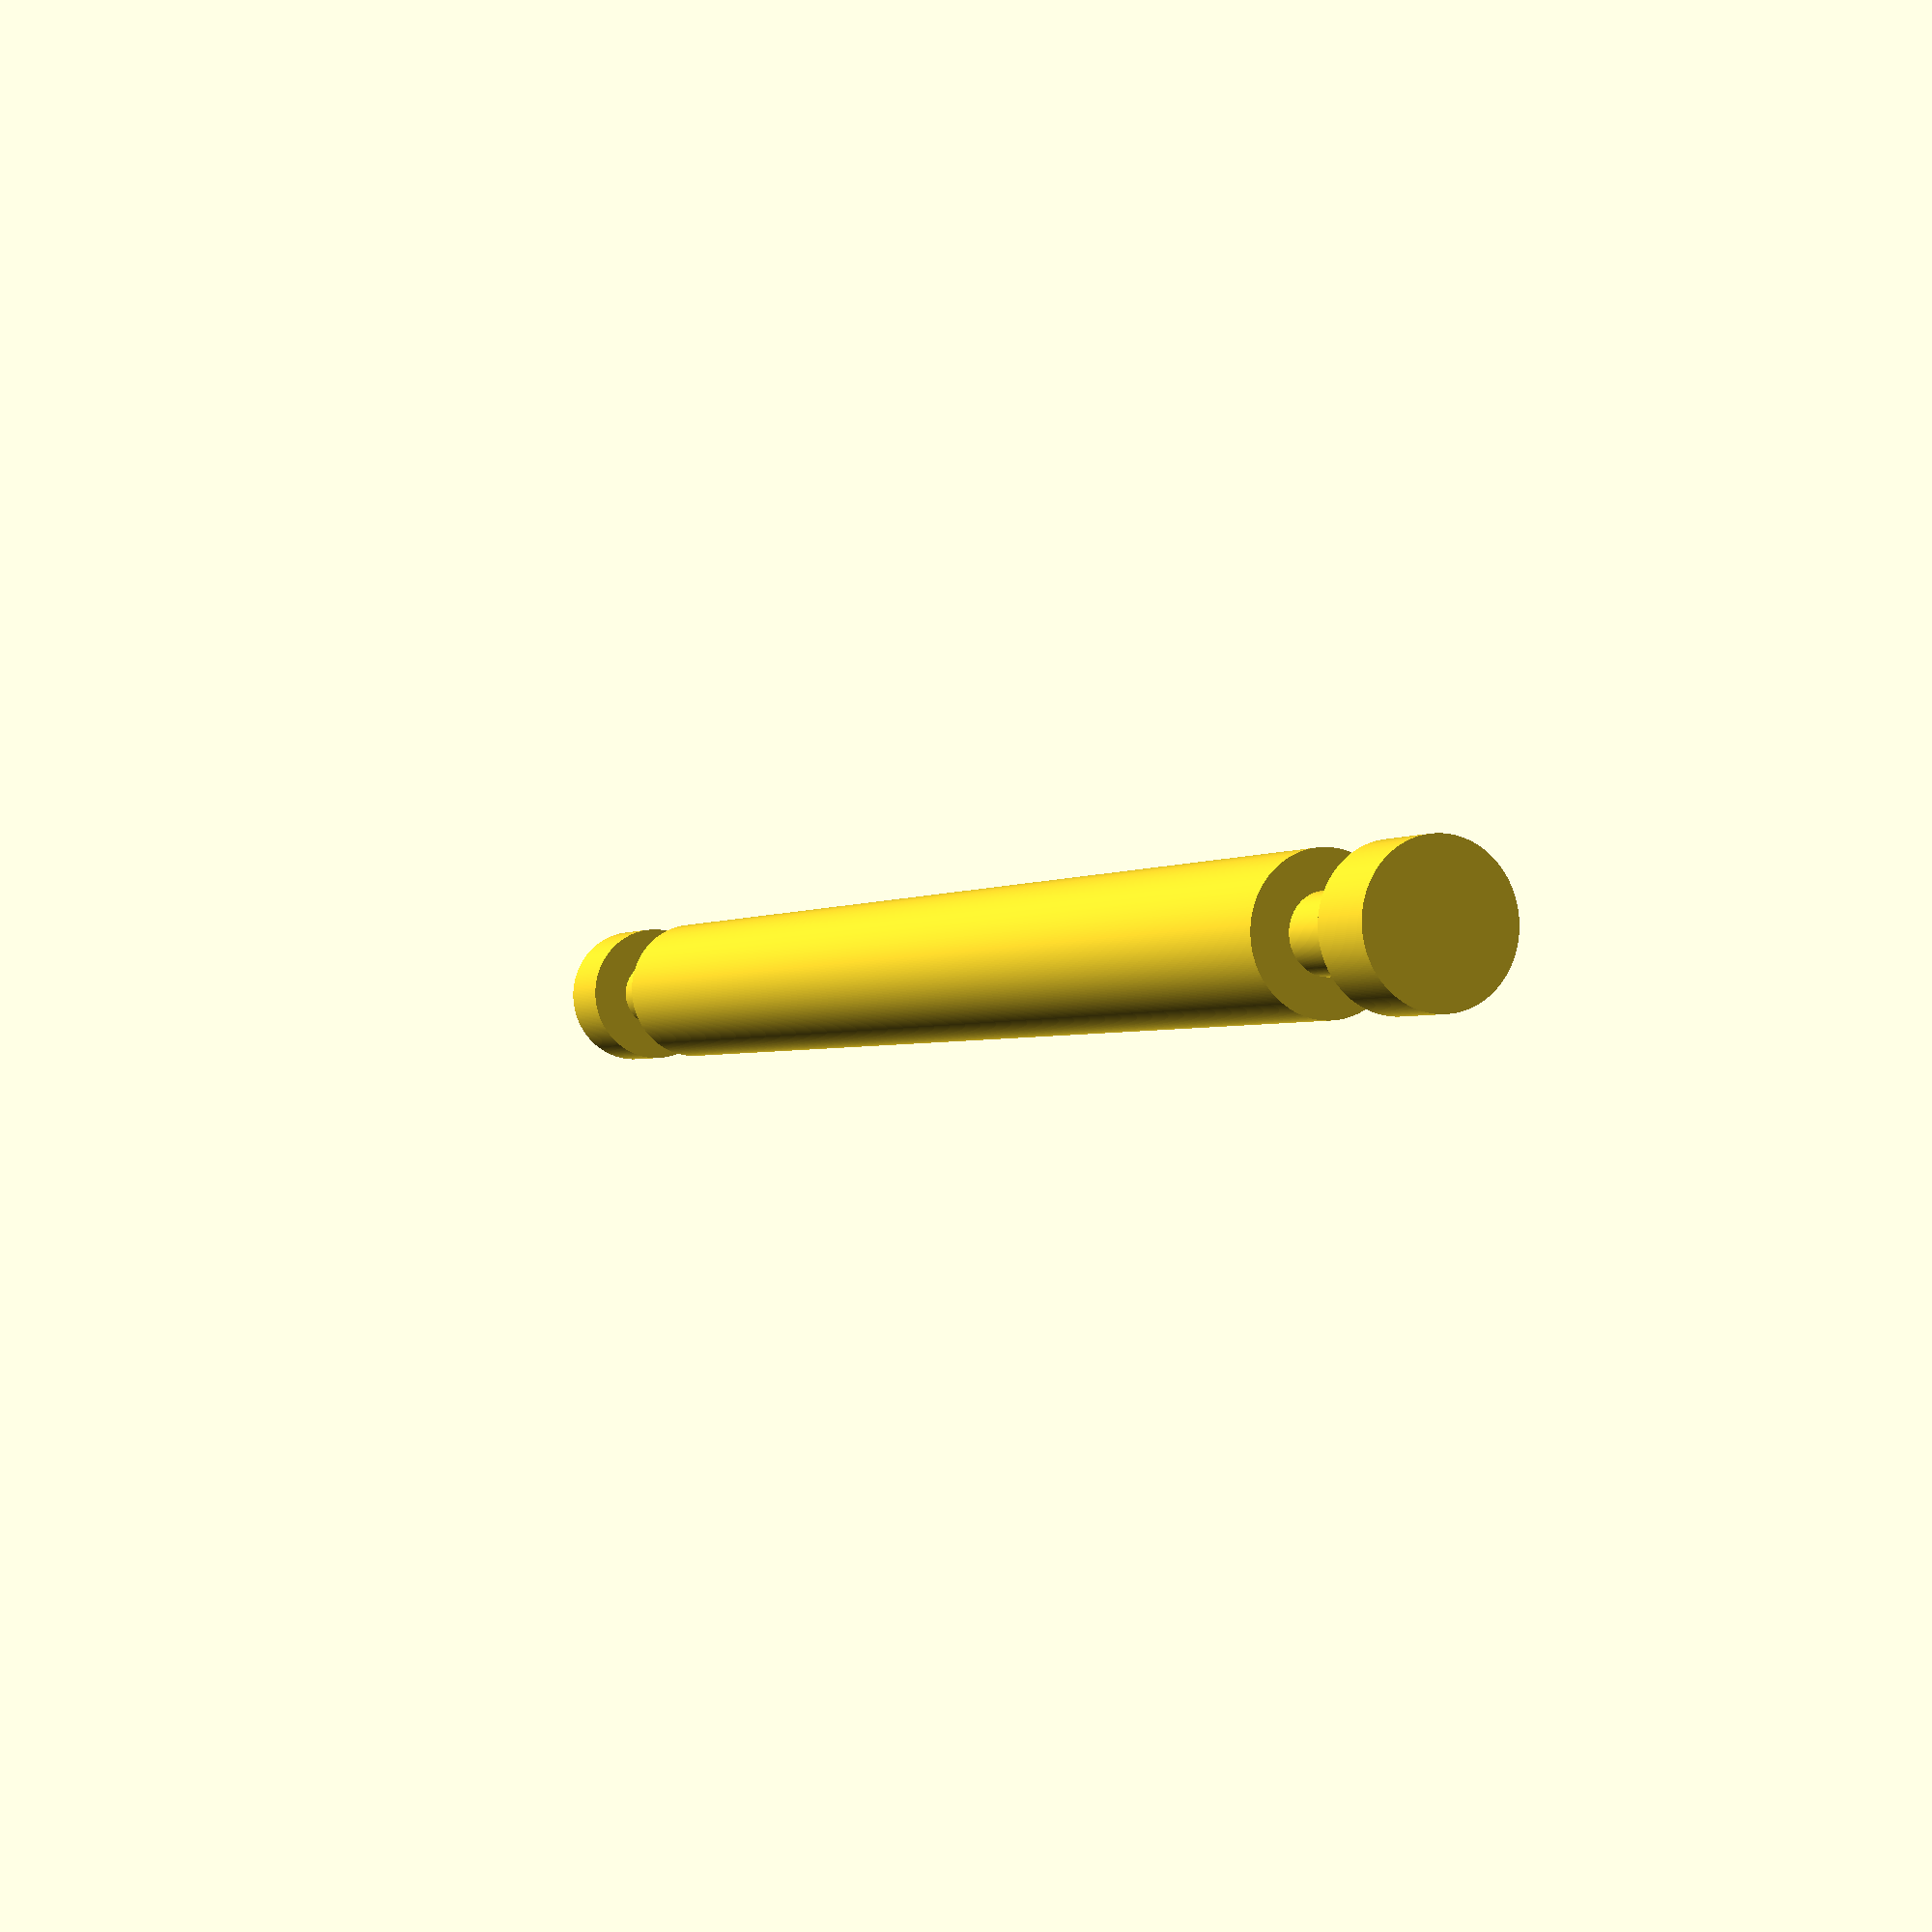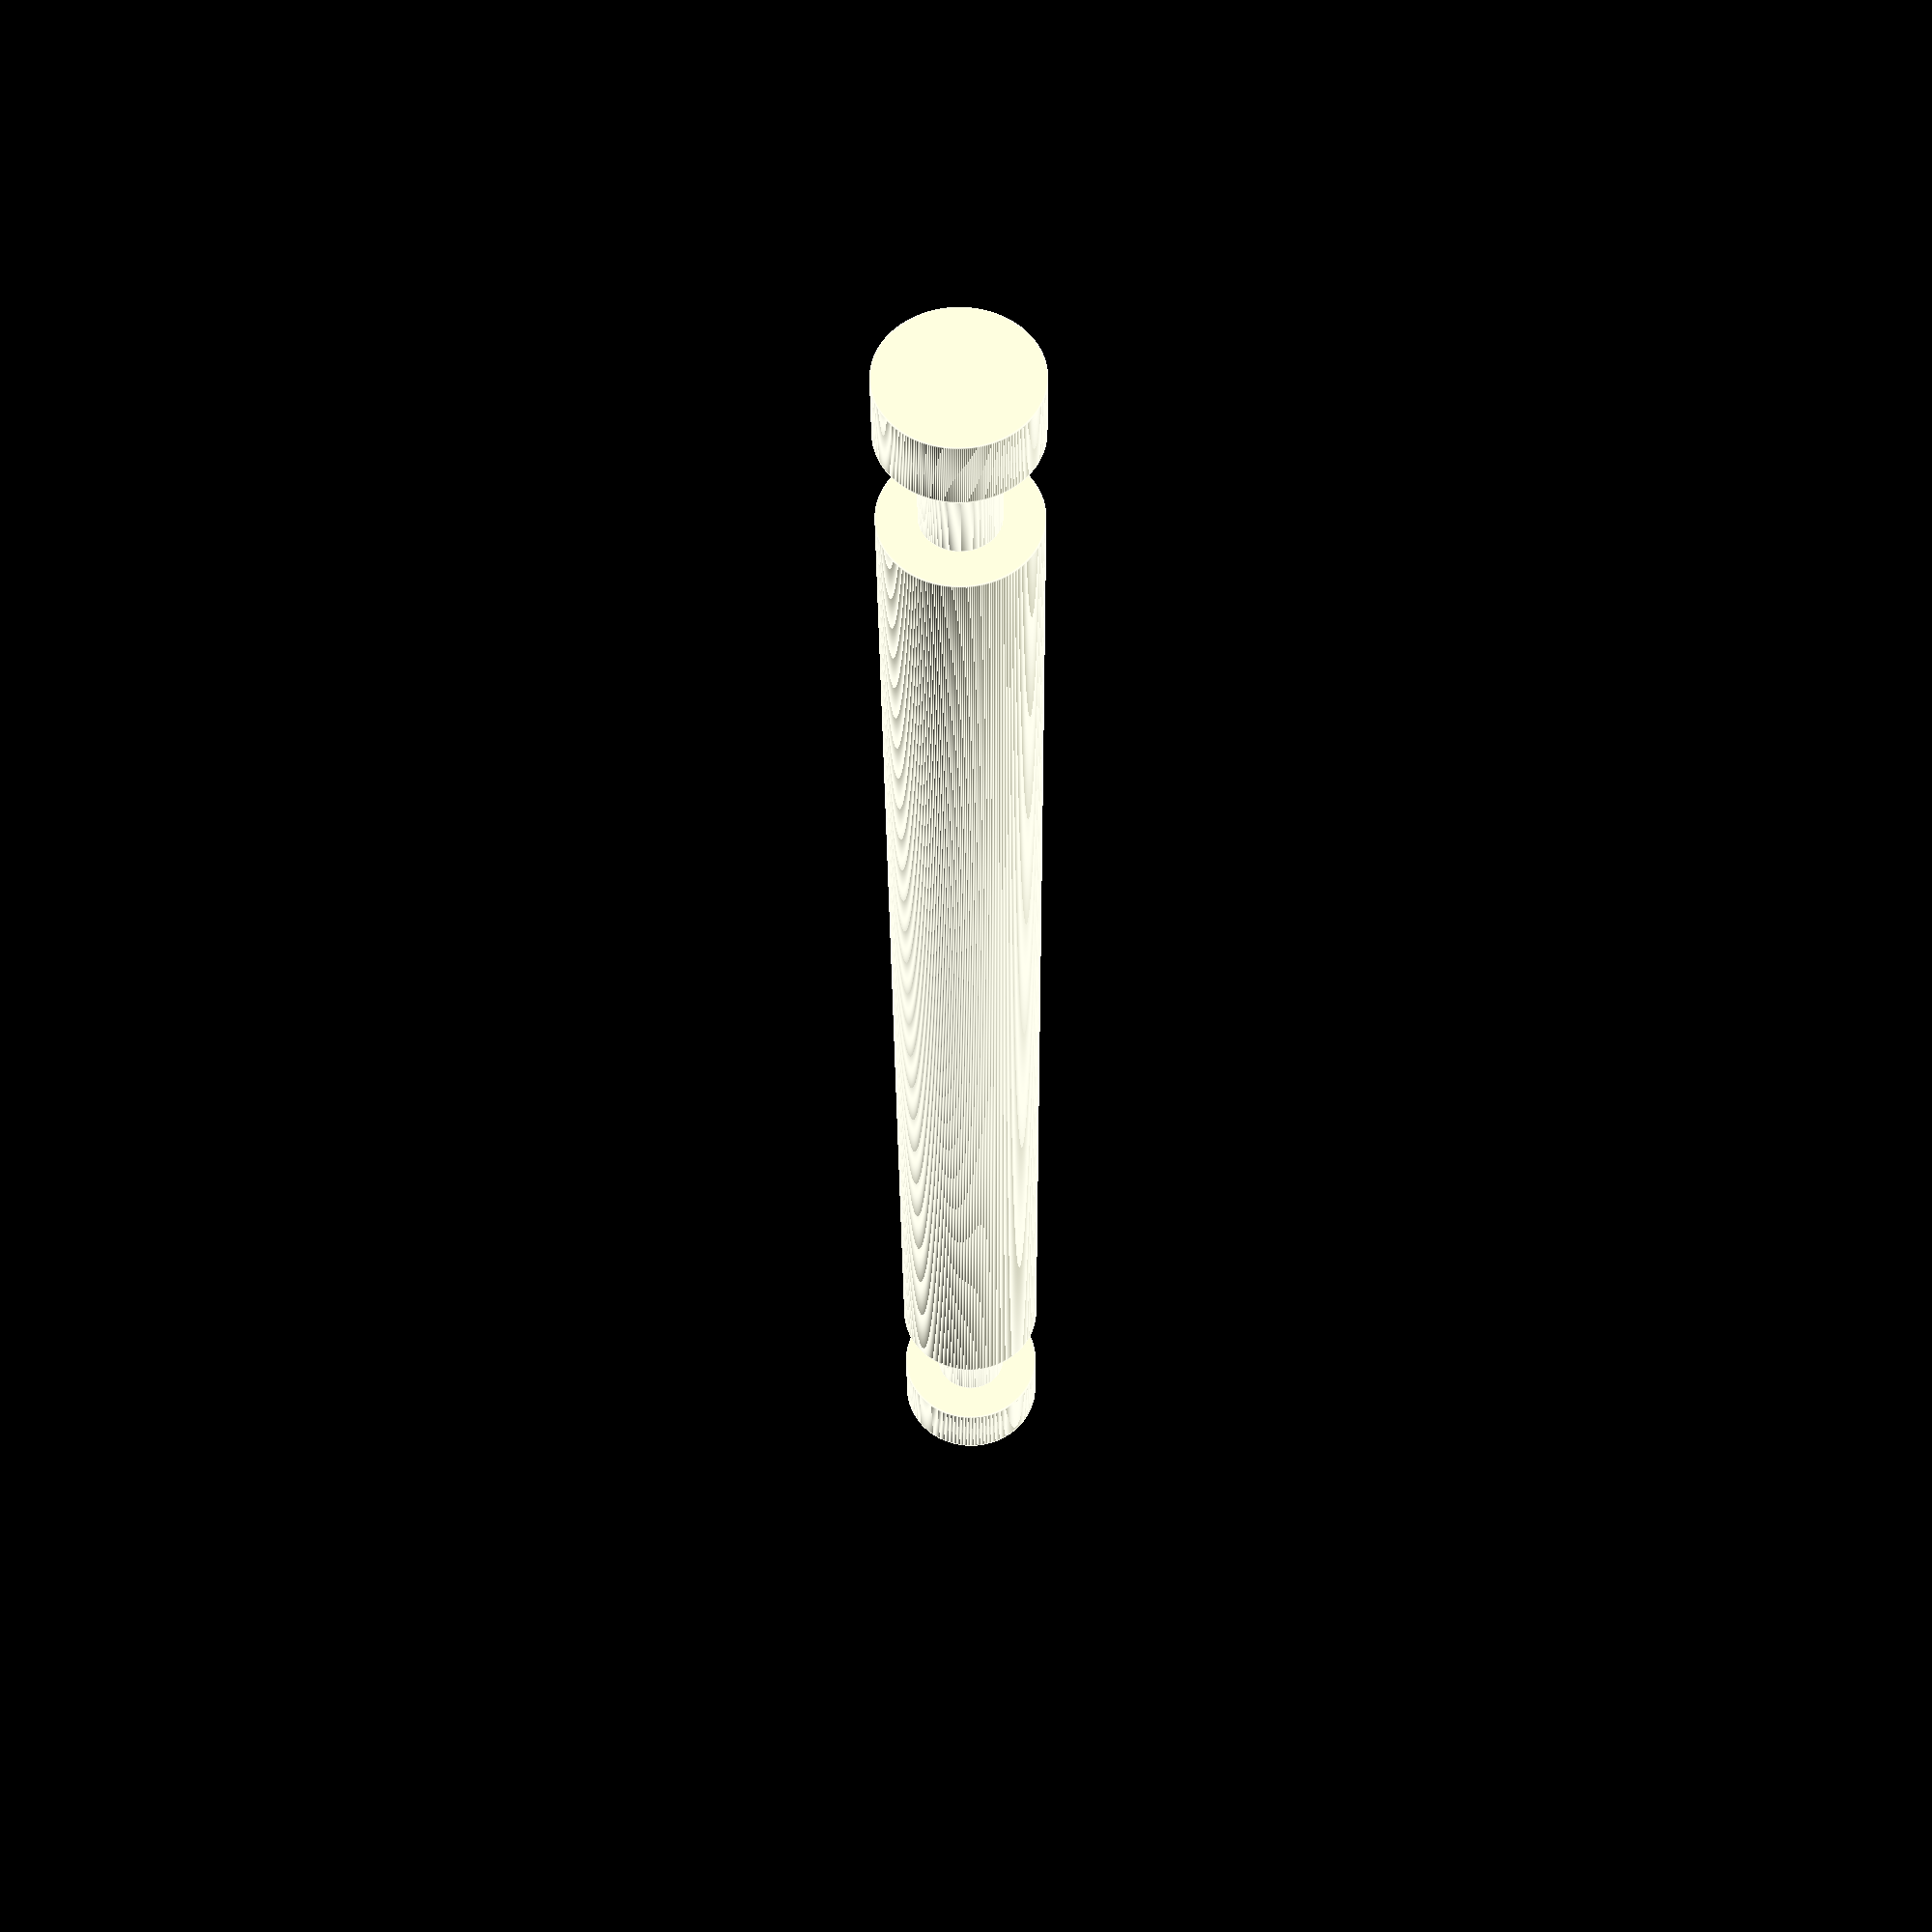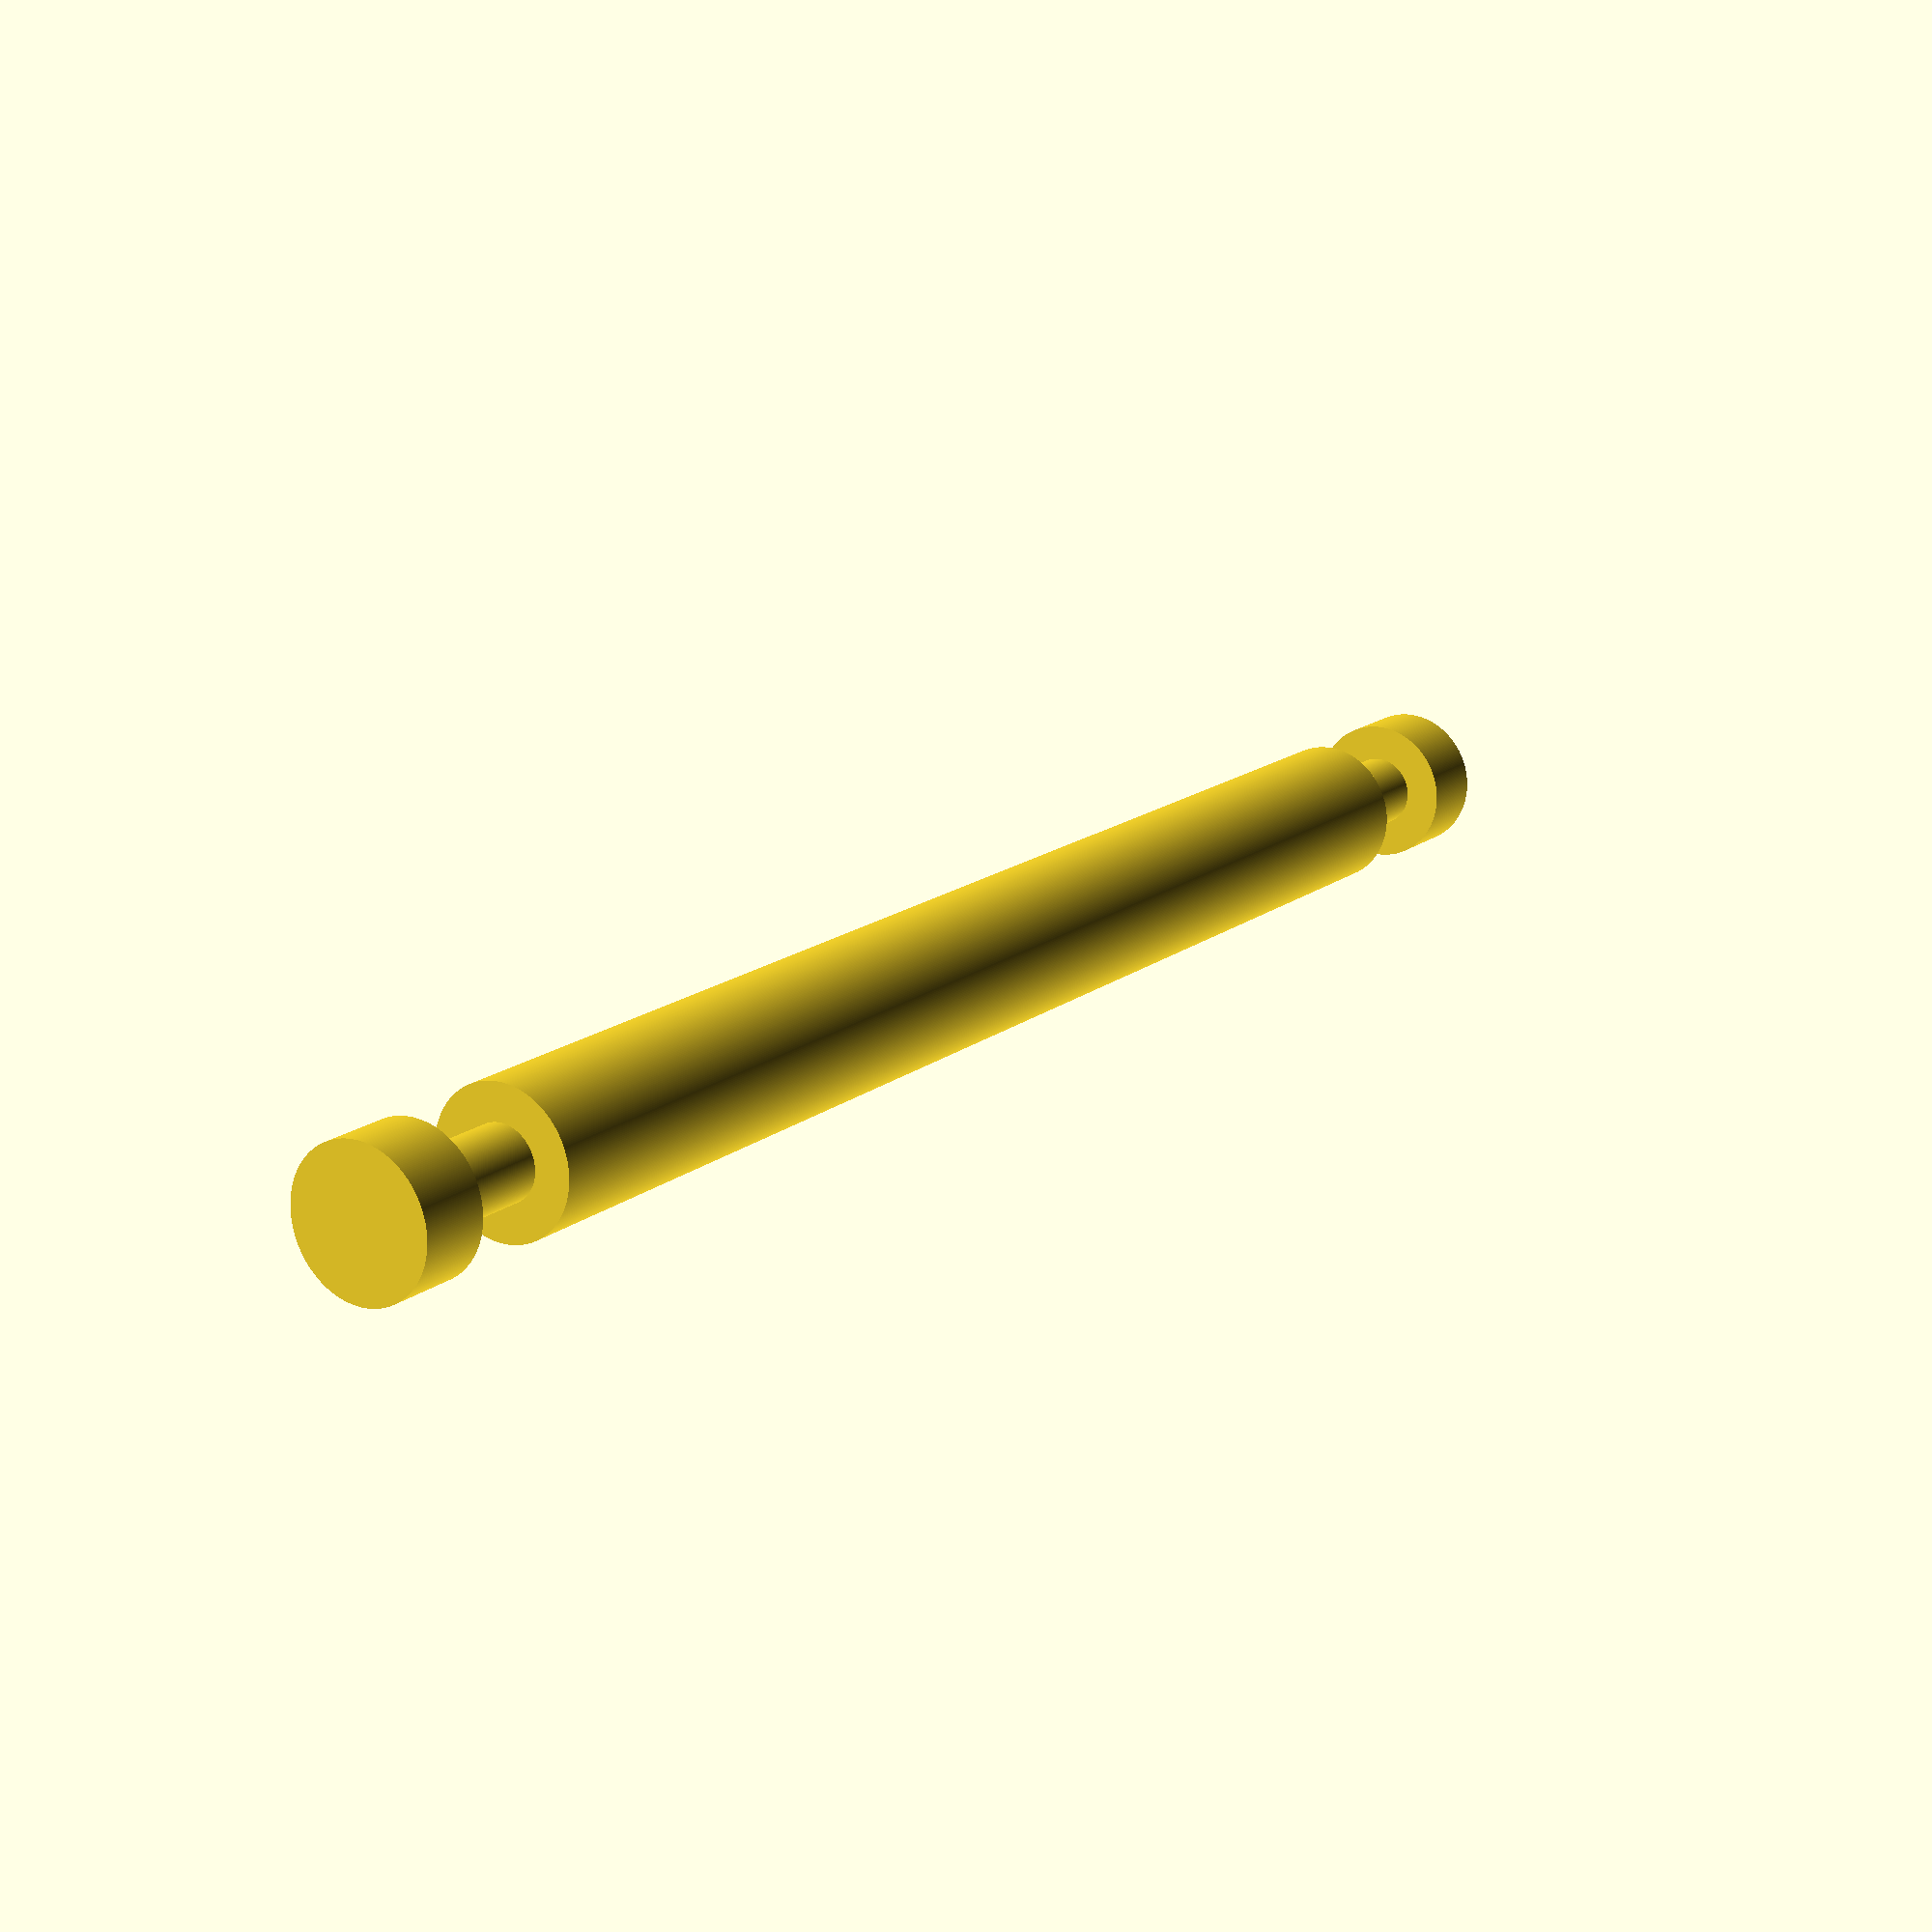
<openscad>
$fn = 300;

length = 100;   // central length of the shaft
shDiam = 10;    // main diameter of the shaft
hbDiam = 5;     // diameter of the shaft on the column's hub
xtrlen = 8;     // extra lenght for the hub
stoppr = 5;     // length of the stopper

rotate([-90,0,0]) {
    union() {
        cylinder(d=shDiam,h=length);
        translate([0,0,length]) {
            cylinder(d=hbDiam,h=xtrlen);
        }
        translate([0,0,length+xtrlen]) {
            cylinder(d=shDiam,h=stoppr);
        }
        translate([0,0,-xtrlen]) {
            cylinder(d=hbDiam,h=xtrlen);
        }
        translate([0,0,-xtrlen-stoppr]) {
            cylinder(d=shDiam,h=stoppr);
        }
    }
}

</openscad>
<views>
elev=351.0 azim=79.7 roll=65.0 proj=p view=wireframe
elev=118.2 azim=3.3 roll=276.4 proj=p view=edges
elev=86.7 azim=35.1 roll=18.7 proj=p view=wireframe
</views>
